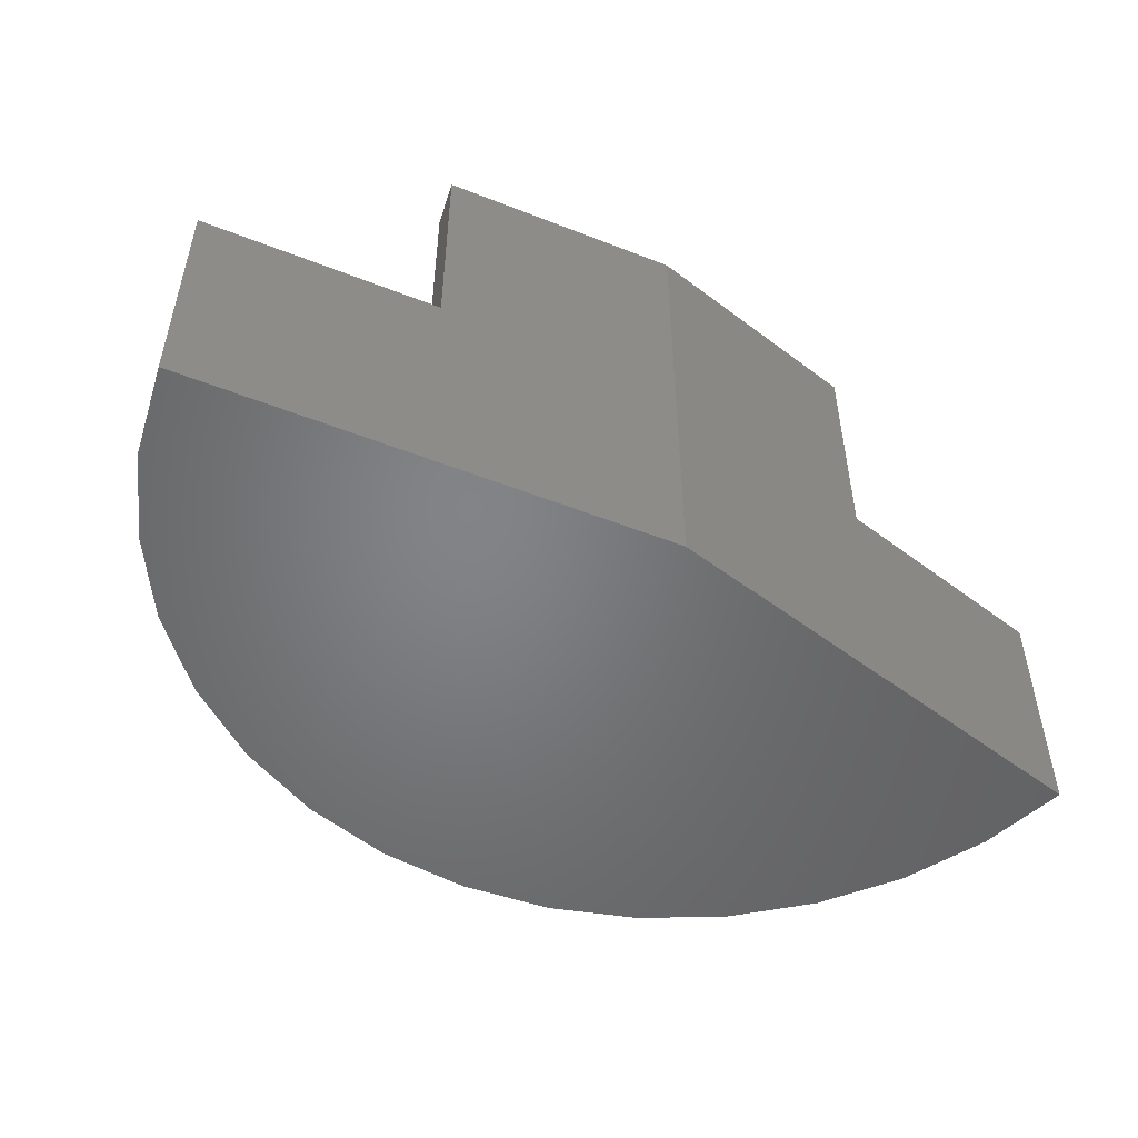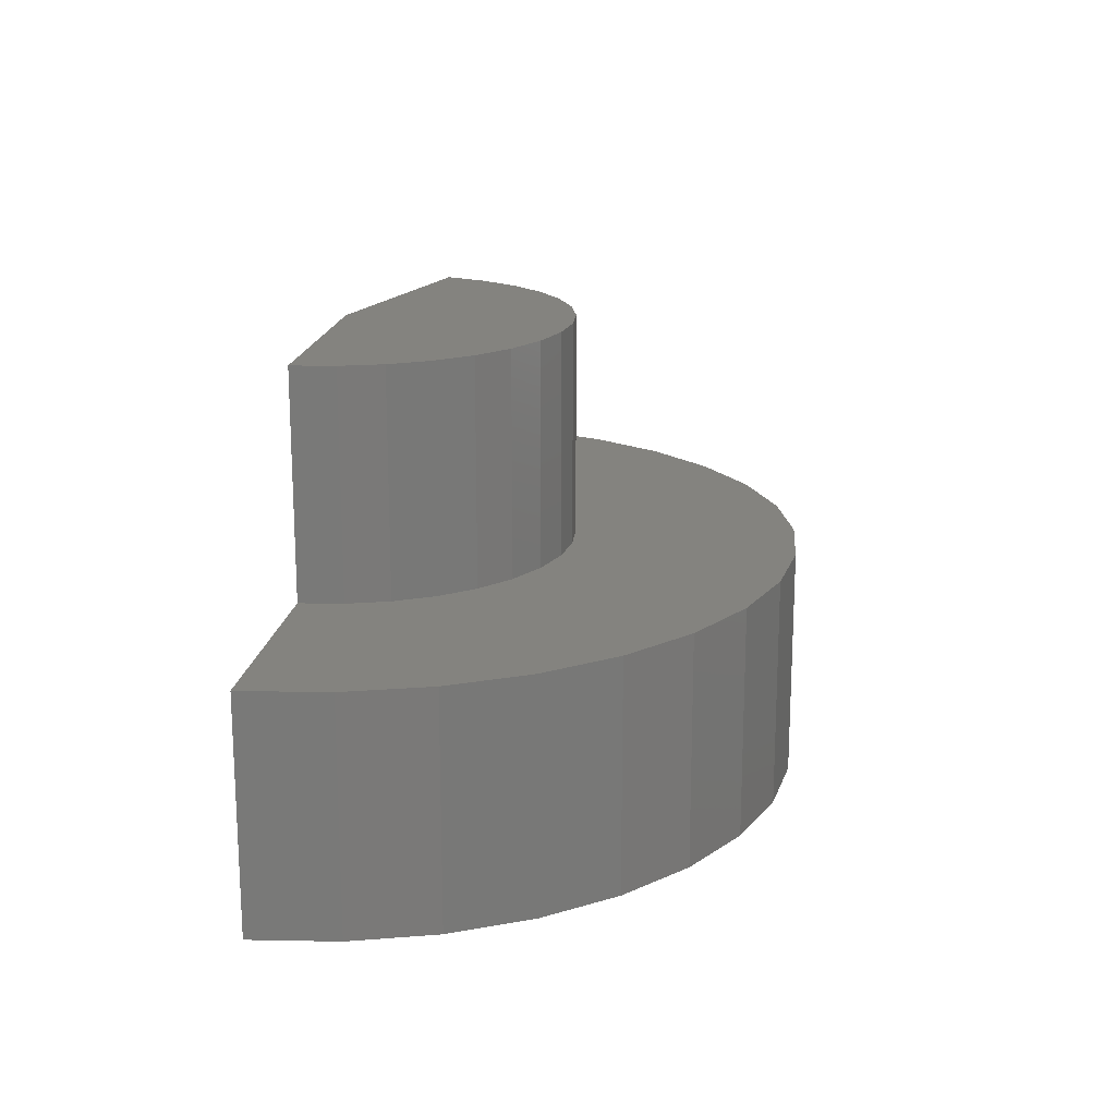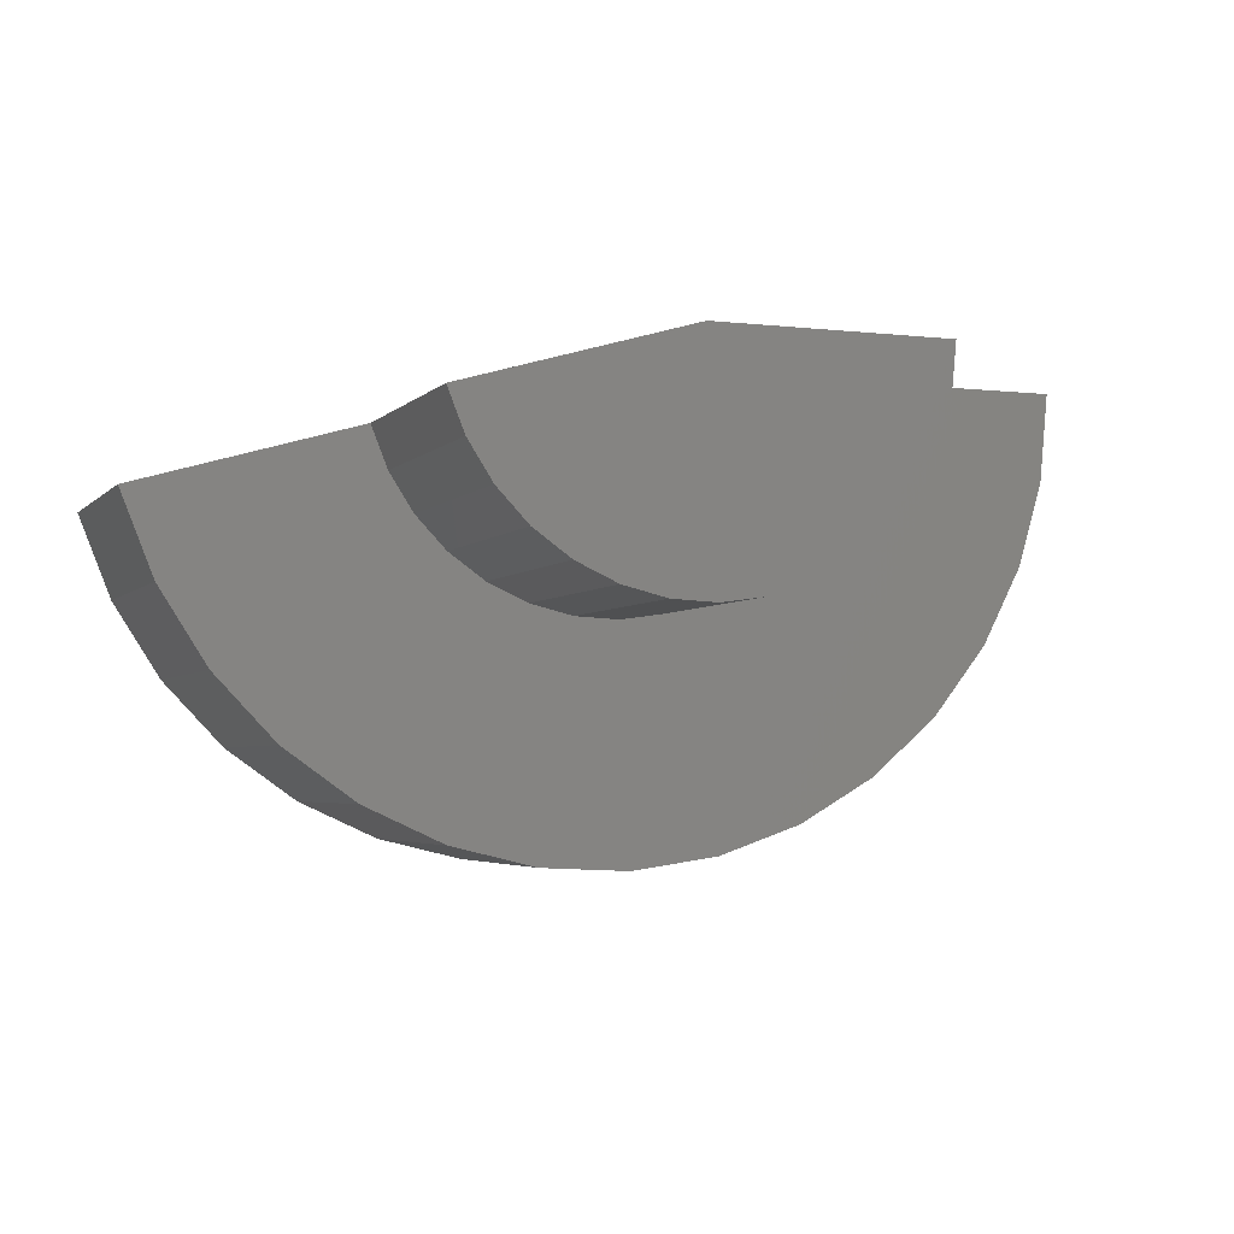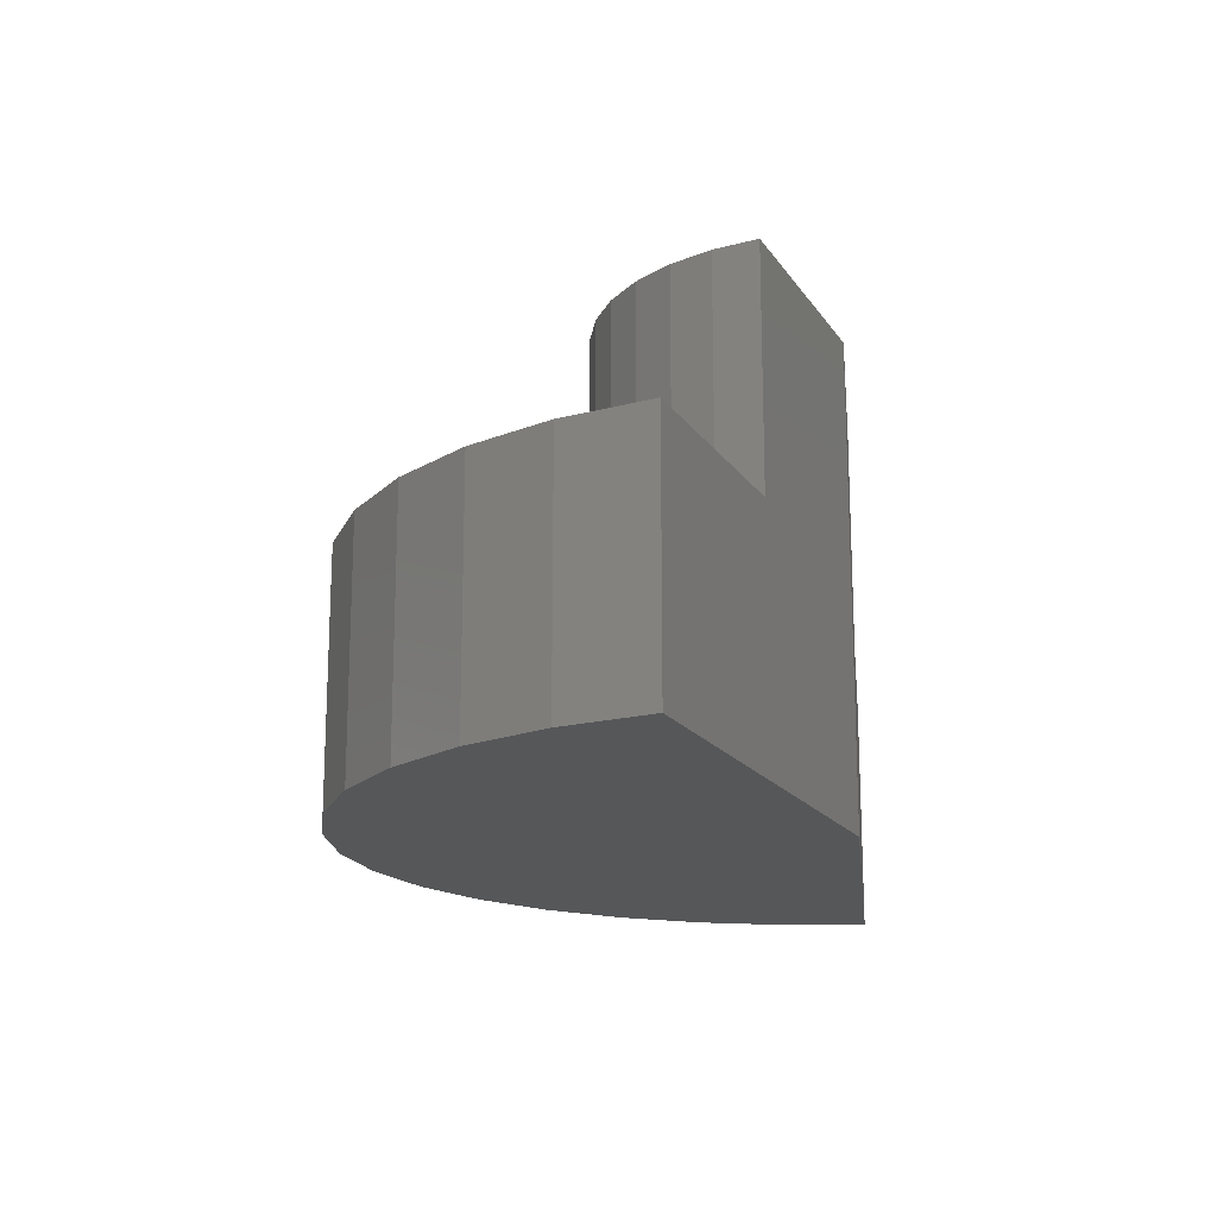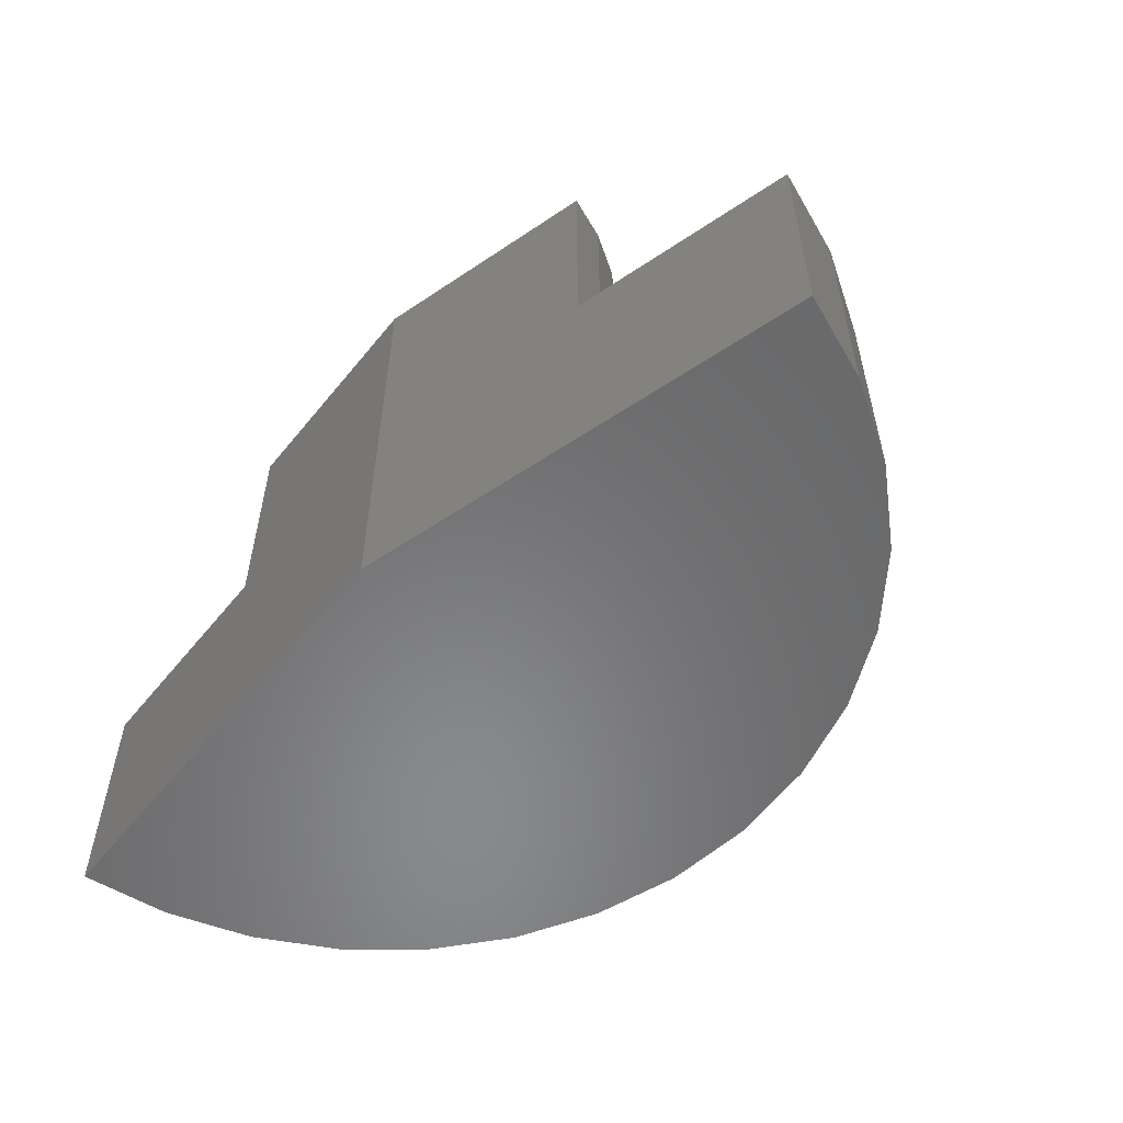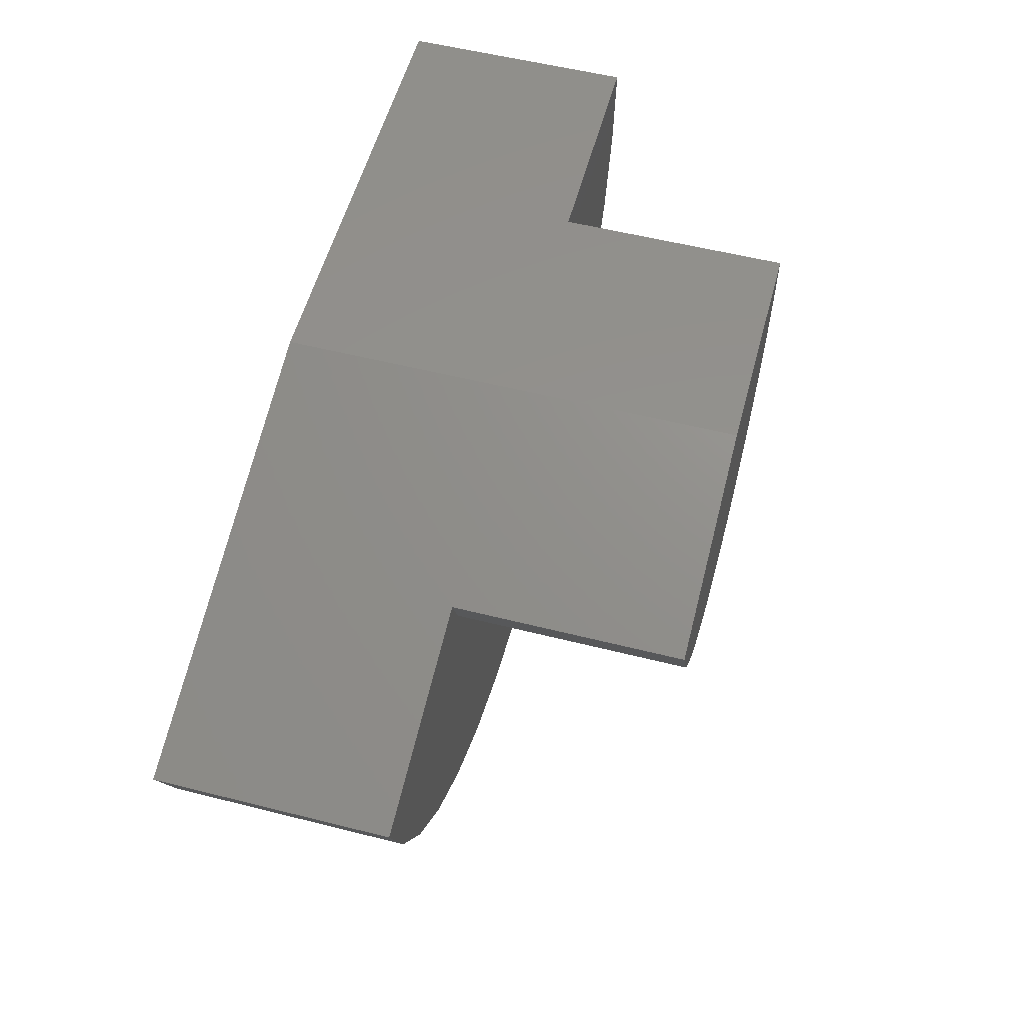
<metadata>
{"format":"stl","ext":"stl","renderer":"f3d","projection":"perspective","resolution":1024,"background":"white","views":[{"elev":-51.4,"azim":156.9,"up":"+Z"},{"elev":17.8,"azim":-66.2,"up":"+Z"},{"elev":-3.8,"azim":-21.0,"up":"+Y"},{"elev":-17.1,"azim":112.8,"up":"+Z"},{"elev":-55.5,"azim":-128.4,"up":"+Z"},{"elev":55.3,"azim":-75.1,"up":"+Y"}]}
</metadata>
<code>
# stl→obj: 66 verts, 128 faces
v 0 0 0
v -0.4801 -0.1398 2.94e-17
v -0.4801 -0.1398 0.2526
v -0.2426 -0.07063 0.2526
v -0.2426 -0.07063 0.5
v 3.062e-17 0 0.5
v 0.2526 0 0.5
v 0.2526 0 0.2526
v 0.5 0 0.2526
v 0.5 0 -3.062e-17
v -0.03629 -0.25 0.5
v 0.01172 -0.2524 0.5
v 0.0593 -0.2456 0.5
v -0.08298 -0.2386 0.5
v 0.1047 -0.2299 0.5
v 0.1464 -0.2059 0.5
v -0.1267 -0.2186 0.5
v 0.1827 -0.1744 0.5
v -0.1658 -0.1906 0.5
v 0.2125 -0.1367 0.5
v -0.1989 -0.1558 0.5
v 0.2345 -0.09396 0.5
v -0.2248 -0.1153 0.5
v 0.2481 -0.04785 0.5
v -0.2248 -0.1153 0.2526
v -0.1989 -0.1558 0.2526
v -0.1658 -0.1906 0.2526
v -0.1267 -0.2186 0.2526
v -0.08298 -0.2386 0.2526
v -0.03629 -0.25 0.2526
v 0.01172 -0.2524 0.2526
v 0.0593 -0.2456 0.2526
v 0.1047 -0.2299 0.2526
v 0.1464 -0.2059 0.2526
v 0.1827 -0.1744 0.2526
v 0.2125 -0.1367 0.2526
v 0.2345 -0.09396 0.2526
v 0.2481 -0.04785 0.2526
v -0.4449 -0.2282 0.2526
v 0.4205 -0.2705 0.2526
v 0.4641 -0.186 0.2526
v -0.3936 -0.3083 0.2526
v -0.3281 -0.3773 0.2526
v 0.3617 -0.3453 0.2526
v 0.02319 -0.4995 0.2526
v 0.1174 -0.486 0.2526
v -0.07182 -0.4948 0.2526
v 0.2073 -0.455 0.2526
v -0.1642 -0.4723 0.2526
v 0.2897 -0.4075 0.2526
v -0.2507 -0.4326 0.2526
v 0.491 -0.0947 0.2526
v -0.4449 -0.2282 2.724e-17
v -0.3936 -0.3083 2.41e-17
v -0.3281 -0.3773 2.009e-17
v -0.2507 -0.4326 1.535e-17
v -0.1642 -0.4723 1.006e-17
v -0.07182 -0.4948 4.398e-18
v 0.02319 -0.4995 -1.42e-18
v 0.1174 -0.486 -7.187e-18
v 0.2073 -0.455 -1.269e-17
v 0.2897 -0.4075 -1.774e-17
v 0.3617 -0.3453 -2.215e-17
v 0.4205 -0.2705 -2.575e-17
v 0.4641 -0.186 -2.842e-17
v 0.491 -0.0947 -3.006e-17
f 1 2 3
f 1 3 4
f 1 4 5
f 1 5 6
f 1 6 7
f 1 7 8
f 1 8 9
f 1 9 10
f 11 12 13
f 13 14 11
f 13 15 14
f 14 15 16
f 14 16 17
f 17 16 18
f 17 18 19
f 19 18 20
f 19 20 21
f 21 20 22
f 21 22 23
f 23 22 24
f 23 24 5
f 5 24 7
f 5 7 6
f 5 4 23
f 23 4 25
f 23 25 21
f 21 25 26
f 21 26 19
f 19 26 27
f 19 27 17
f 17 27 28
f 17 28 14
f 14 28 29
f 14 29 11
f 11 29 30
f 11 30 12
f 12 30 31
f 12 31 13
f 13 31 32
f 13 32 15
f 15 32 33
f 15 33 16
f 16 33 34
f 16 34 18
f 18 34 35
f 18 35 20
f 20 35 36
f 20 36 22
f 22 36 37
f 22 37 24
f 24 37 38
f 24 38 7
f 7 38 8
f 28 39 29
f 32 31 40
f 41 35 34
f 3 39 28
f 3 28 27
f 3 27 26
f 3 26 25
f 3 25 4
f 42 43 44
f 42 44 40
f 42 40 31
f 42 31 30
f 42 30 29
f 42 29 39
f 45 46 47
f 47 46 48
f 47 48 49
f 49 48 50
f 49 50 51
f 51 50 44
f 51 44 43
f 32 40 33
f 33 40 41
f 33 41 34
f 37 36 52
f 52 36 35
f 52 35 41
f 8 38 9
f 9 38 37
f 9 37 52
f 3 2 39
f 39 2 53
f 39 53 42
f 42 53 54
f 42 54 43
f 43 54 55
f 43 55 51
f 51 55 56
f 51 56 49
f 49 56 57
f 49 57 47
f 47 57 58
f 47 58 45
f 45 58 59
f 45 59 46
f 46 59 60
f 46 60 48
f 48 60 61
f 48 61 50
f 50 61 62
f 50 62 44
f 44 62 63
f 44 63 40
f 40 63 64
f 40 64 41
f 41 64 65
f 41 65 52
f 52 65 66
f 52 66 9
f 9 66 10
f 1 10 2
f 2 10 66
f 2 66 53
f 53 66 65
f 53 65 54
f 54 65 64
f 54 64 55
f 55 64 63
f 55 63 56
f 56 63 62
f 56 62 57
f 57 62 61
f 57 61 58
f 58 61 60
f 58 60 59

</code>
